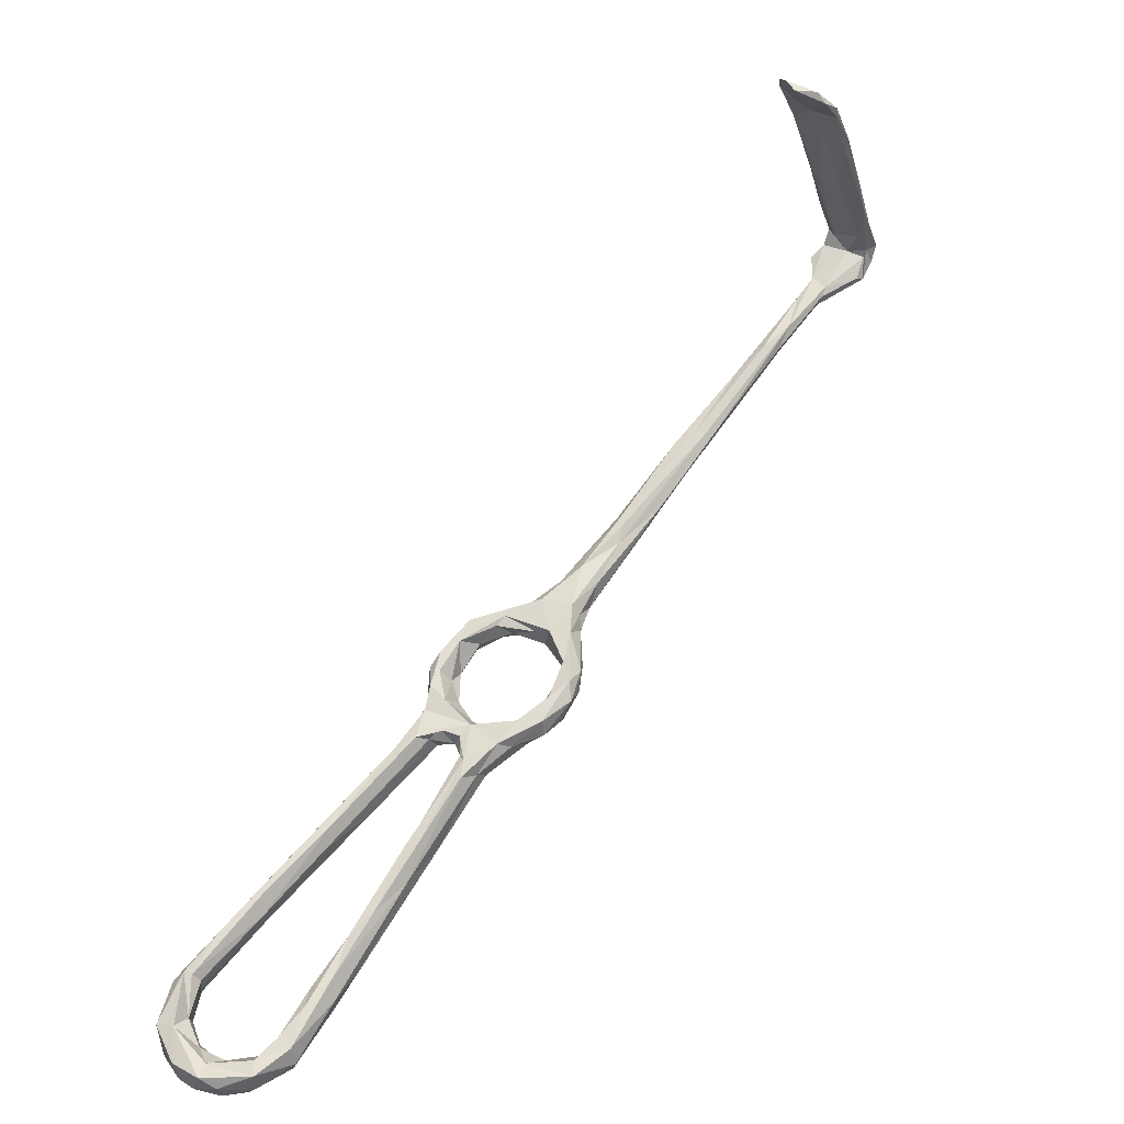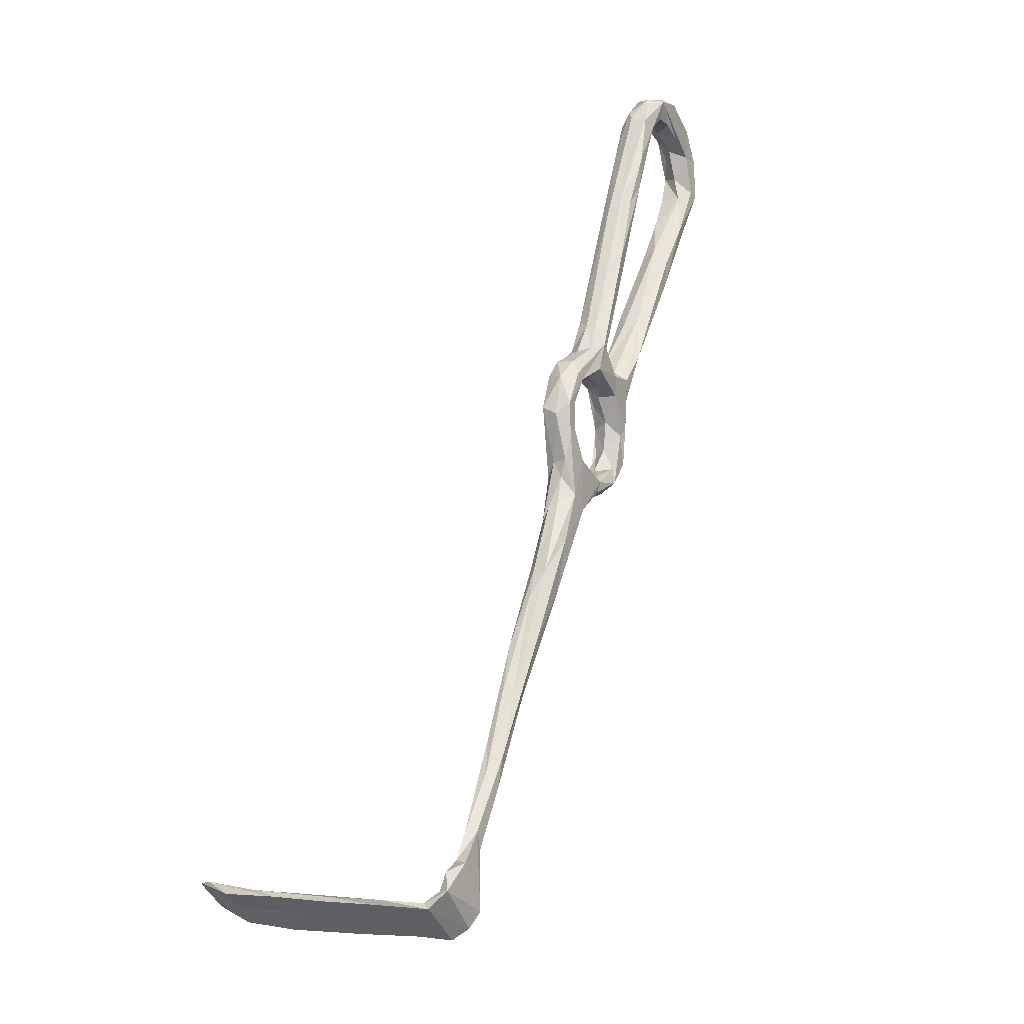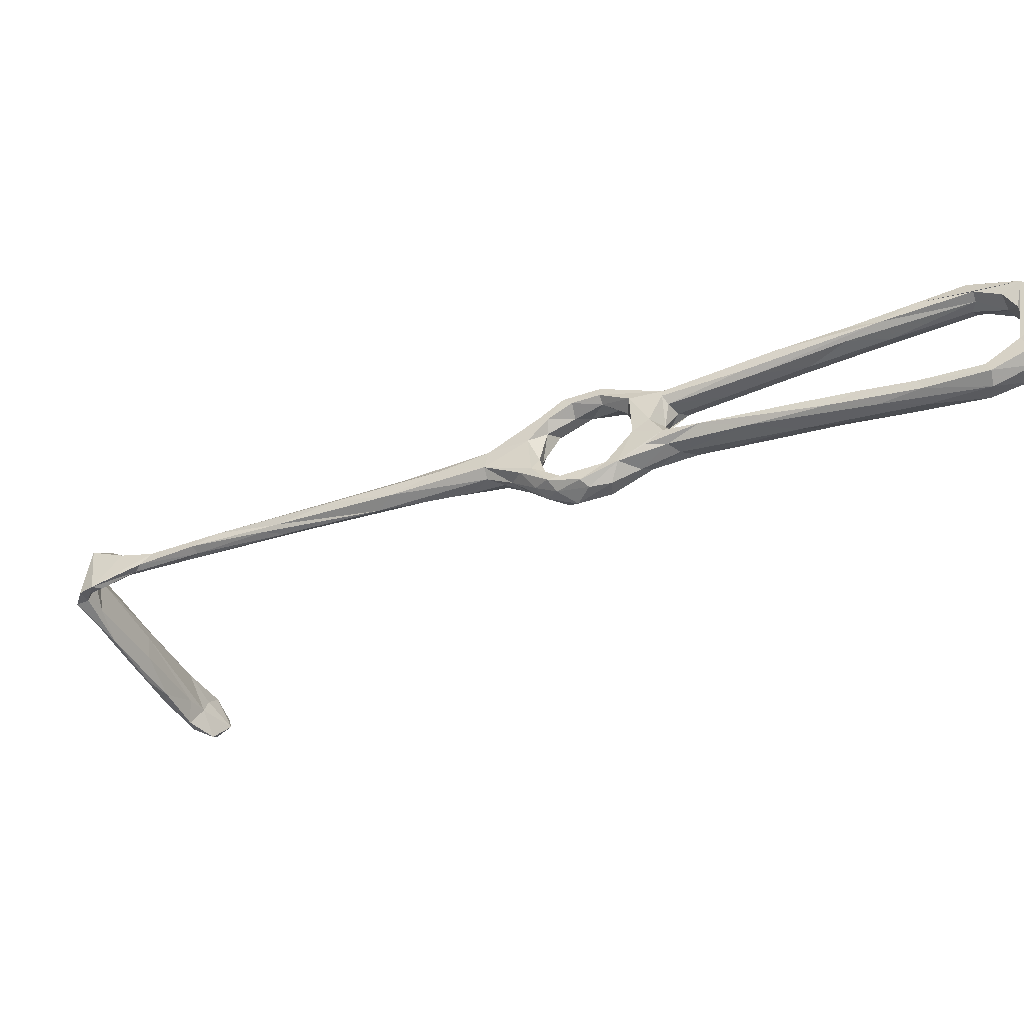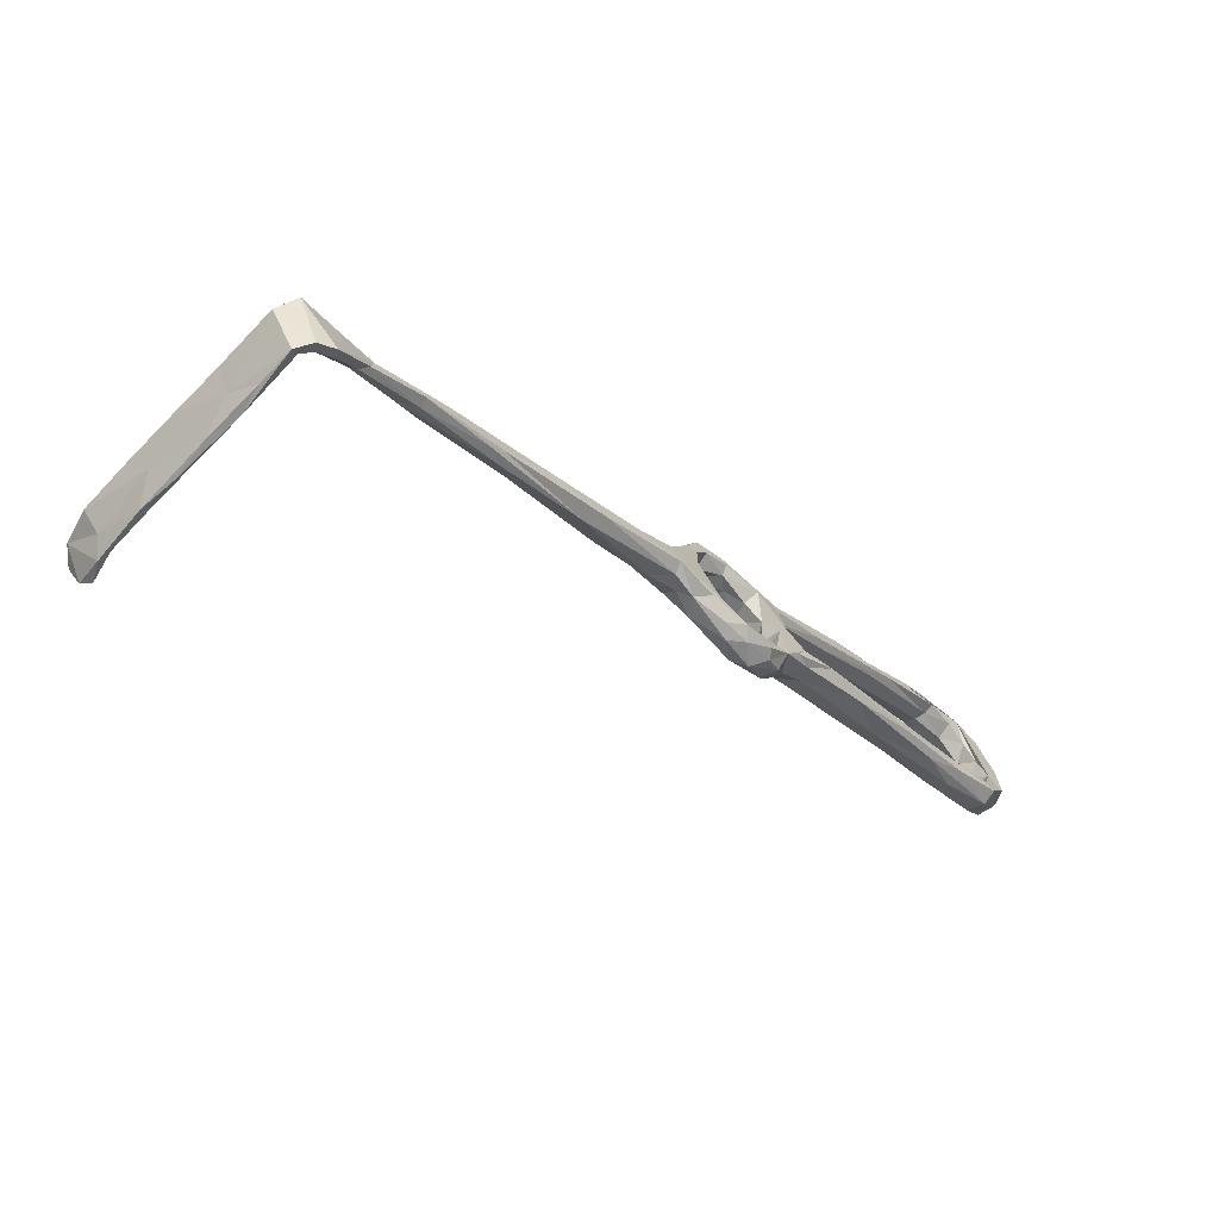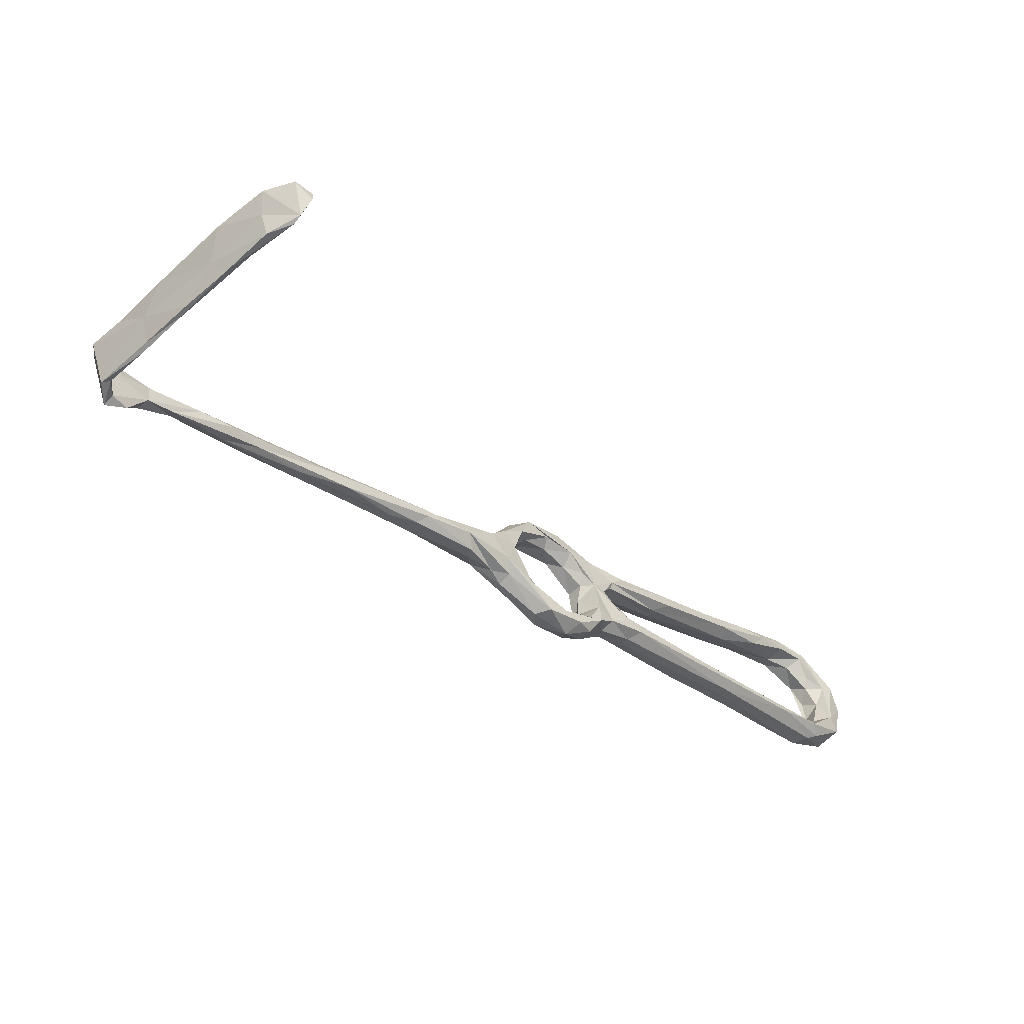
<metadata>
{"format":"obj","ext":"obj","renderer":"f3d","projection":"perspective","resolution":1024,"background":"white","views":[{"elev":8.2,"azim":136.4,"up":"+Y"},{"elev":46.4,"azim":-120.7,"up":"+Z"},{"elev":-21.4,"azim":-21.7,"up":"+Z"},{"elev":-33.6,"azim":-98.7,"up":"+Z"},{"elev":69.0,"azim":-0.4,"up":"+Y"}]}
</metadata>
<code>
v -53.12 -174 -419.9
v -57.79 -168.9 -418.7
v -55.91 -169.3 -421
v -54.5 -170.4 -418.3
v -48.6 -176 -416.4
v -51.24 -174.1 -421.2
v -51.8 -170.1 -423.2
v -47.03 -178.3 -416.8
v -47.43 -176.3 -420.6
v -45.96 -173.3 -421.6
v -39.09 -177.3 -416.9
v -41.98 -178.1 -417.6
v -52.04 -166.6 -422.4
v -48.23 -170.3 -420.3
v -43.16 -173.3 -417.9
v -48.88 -171.9 -418.1
v -52.96 -166.9 -418.4
v -53.6 -163.6 -419.2
v -56.44 -165.3 -415.9
v -59.22 -164.3 -414.8
v -60.89 -162.6 -415.3
v -56.29 -161.6 -411.4
v -58.37 -160.5 -407.3
v -57.05 -158.7 -417.5
v -55.12 -158.6 -413.8
v -54.54 -159.2 -410.9
v -53.94 -160.1 -405.1
v -65.85 -156.1 -412.4
v -64.92 -155.3 -414.6
v -60.99 -159 -416.1
v -58.64 -165.1 -419.1
v -56.29 -165.4 -421.2
v 12.65 -214.7 -391.2
v 13.34 -216.8 -388.9
v 11.24 -216.1 -388.2
v 17.68 -222.7 -394.9
v 11.64 -215.3 -392.1
v 9.702 -216.6 -392.4
v 13.74 -222.4 -393.9
v 5.639 -208.5 -392.5
v 8.07 -217.6 -387.5
v 0.1184 -211.7 -390.1
v -5.182 -207.9 -393.1
v 8.013 -219.8 -389.9
v 9.155 -218.6 -391.3
v -1.831 -206.5 -395.5
v 14.33 -222.3 -387.8
v 18.97 -223 -391.5
v 14.07 -226.4 -389.7
v 11.37 -224.1 -391.8
v 20.24 -228.1 -397.9
v 16.27 -227.4 -390.9
v 18.77 -228.3 -393.5
v 15.77 -230.7 -393.3
v 18.13 -231.7 -396.9
v 14.32 -233.6 -400.8
v 12.61 -227 -395.5
v -61.39 -156.1 -415.5
v -51.7 -156.4 -405.3
v -50.33 -158.3 -404.5
v -56.92 -153.3 -409.9
v -59.8 -154 -415.1
v -56.36 -154.9 -406.6
v -60.09 -154.3 -407.2
v -64.64 -150.7 -408.9
v -64.37 -147.5 -413
v -63.92 -149.1 -409.7
v -64.51 -154.9 -408.7
v -58.37 -156.4 -404.9
v -65.84 -150.5 -415.8
v -72.19 -148 -411.2
v -80.24 -141.2 -414.9
v -55.38 -159.4 -401.5
v -51.18 -158.4 -399.1
v -54.22 -161.1 -402.2
v -71.55 -143.6 -415.5
v -72.39 -140.2 -413.7
v -81.31 -137.4 -417.1
v -77.12 -140.3 -411
v -89.34 -131.1 -414.1
v -74.92 -139.1 -412.1
v -80.11 -135.2 -412.2
v -72.93 -140.3 -415.1
v -48.67 -161.9 -401.7
v -51.14 -161.7 -397.8
v -50.13 -163.6 -399.1
v -44.54 -161 -400.6
v -47.82 -157.5 -399.8
v -97.82 -120.8 -414.8
v -1.831 -202.5 -395.4
v -8.296 -196 -396.2
v -9.806 -202.7 -395.7
v -7.108 -201.7 -392.8
v -8.968 -197.2 -394.3
v -9.343 -202.7 -392.7
v -45.48 -167.2 -396.7
v -46.03 -168 -398.5
v -44.79 -163.3 -396.3
v -41.94 -168.2 -396.7
v -39.75 -165.8 -397.6
v -41.55 -162.7 -398.7
v -41.88 -168.1 -401.3
v -39.4 -165.9 -400.8
v -37.1 -168.2 -400.8
v -45.16 -167.4 -400.2
v -37.3 -170.6 -404.7
v -41.81 -171.9 -403.4
v -42.58 -174.3 -401.3
v -37.39 -178.7 -400.7
v -37.91 -175 -399.5
v -37 -172.3 -399.9
v 15 -226.2 -398.9
v 18.93 -229.6 -403.9
v 16.87 -227.5 -403.2
v 17.93 -232.5 -401
v 14.42 -233.8 -404.3
v 12.02 -229.1 -399.8
v 12.8 -228 -403.5
v 9.756 -230.7 -404.1
v 16.64 -231.6 -405.9
v 10.33 -233.4 -407
v 12.7 -228.8 -411.5
v 11.84 -232 -409.6
v 3.798 -229.6 -411.1
v 3.696 -228.2 -409.3
v 8.624 -226.9 -408.1
v 13.13 -227.5 -405.8
v 4.002 -225 -409.8
v -121.3 -99.91 -421.3
v -121.6 -98.18 -422.3
v -130 -94.87 -425.7
v -122.2 -96.44 -422.5
v -112.3 -109 -419.1
v -119 -100.6 -418.8
v -113.4 -103.8 -420.9
v -111.1 -108.3 -420.3
v -107.7 -107.7 -419.4
v -118.4 -98.4 -418.8
v -109.7 -107.9 -417
v -103.2 -112.1 -417
v -108 -112.5 -416.9
v -124.2 -95.31 -418.1
v -122.1 -94.66 -419.4
v -129 -88.93 -415.9
v -125.2 -90.76 -416.1
v -127.9 -94.78 -425.8
v -129.7 -90.58 -425.9
v -127.4 -88.24 -417.6
v -128.1 -89.42 -423.1
v -131.8 -91.55 -426.3
v -129.4 -89.16 -426.8
v -126.6 -86.15 -420.9
v -125.9 -86.36 -427.6
v -131.5 -88.2 -427.7
v -121.8 -81.95 -432.7
v -127.3 -85.05 -418.9
v -126.2 -84.11 -430.2
v -112.9 -75.91 -433.4
v -113.1 -75.46 -428.9
v -121 -79.42 -421.7
v -129 -84.99 -418.6
v -120.2 -77.95 -423.1
v -118.1 -77.22 -434.7
v -121.1 -79.3 -428.7
v -113.2 -73.15 -426
v -112.5 -71.55 -427
v 5.128 -228 -413.4
v -100.7 -63.88 -432.6
v -98.29 -122.3 -417.1
v -96.53 -122 -418.8
v -100.4 -120.1 -418.2
v -96.57 -119.1 -415
v -87.7 -126 -414.5
v -91.02 -123.5 -416.9
v -92.84 -123.8 -418.1
v -34.55 -172.5 -402.2
v -32.42 -179.7 -399.3
v -31.23 -178.2 -399.9
v -30.77 -176.8 -403.9
v -38.13 -174.4 -410.8
v -37.66 -179 -401.8
v -40.81 -179.6 -407.6
v -36.45 -179.2 -403.5
v -43.61 -177.8 -409.9
v -36.73 -178.2 -408
v -41.81 -175 -407.3
v -41.18 -175.1 -410.9
v -44.81 -174.7 -415
v -40.67 -174.4 -413.6
v -35.9 -182.9 -415
v -38.94 -183.6 -414
v -42.54 -181.3 -413.7
v -39.68 -183.2 -411.1
v -34.84 -189.2 -411.3
v -36.62 -181.9 -410.7
v -24.81 -195.6 -410.4
v -28.06 -195.6 -413.3
v -34.11 -180.2 -413.3
v -28.2 -178.5 -401.5
v -26.16 -189.2 -399.2
v -20.54 -193.4 -395.6
v -23.42 -190.6 -399.9
v -26.11 -184.3 -402.3
v -33.54 -177.5 -404.5
v -34.08 -175.3 -406.6
v -36.1 -176.4 -410.1
v -34.57 -179.6 -411.8
v -14.2 -191.9 -399
v -32 -182.8 -414.9
v -107.2 -70.23 -439.6
v -108.1 -68.86 -433.9
v -111.9 -73.03 -438.2
v -105 -65.62 -430.5
v -100.8 -65.76 -439.1
v -107 -68.21 -440.7
v -96.99 -62.96 -440.1
v -97.48 -59.5 -434.7
v -95.52 -61.15 -437.5
v -92.66 -58.18 -435.8
v -100.3 -64.41 -443.7
v -98.71 -62.04 -439.7
v -91.5 -57.23 -437
v -89.72 -59.61 -442.3
v -89.6 -57.81 -440.4
v -98.8 -62.58 -444.6
v -94.32 -61.96 -445.7
v -92.86 -59.87 -445
v -24.79 -192 -411
v -13.92 -195.6 -398.7
v 11.6 -226.5 -410.2
v 7.196 -222.8 -411.5
v 6.635 -224.6 -414
v -4.902 -220.2 -412.1
v -5.192 -219.3 -410.3
v -2.818 -218.4 -414.3
v 2.366 -218.2 -412.8
v -2.959 -213.8 -414
v -0.1176 -216.2 -410.9
v -10.19 -213.4 -413.4
v -12.88 -210.8 -410.1
v -7.785 -210.9 -410.2
v -17.49 -207.3 -412.3
v -7.764 -207.9 -412.3
v -12.41 -203.8 -414
v -19.37 -200.2 -414.5
v -23.44 -200.4 -410.6
v -21.02 -193.6 -412.5
v -22.45 -192.9 -414.5
f 3 1 2
f 4 2 5
f 1 3 6
f 7 6 3
f 6 8 1
f 6 9 8
f 12 9 10
f 11 10 13
f 14 15 13
f 15 11 13
f 17 16 14
f 14 18 17
f 17 19 4
f 19 17 18
f 4 19 20
f 20 2 4
f 21 2 20
f 20 19 22
f 18 22 19
f 22 18 25
f 27 22 26
f 23 20 22
f 20 23 28
f 21 28 30
f 29 30 28
f 21 20 28
f 31 21 30
f 30 32 31
f 10 7 13
f 9 7 10
f 6 7 9
f 3 32 7
f 18 14 13
f 7 32 13
f 3 31 32
f 31 3 2
f 37 33 39
f 44 42 43
f 45 44 43
f 46 38 45
f 37 38 46
f 41 47 35
f 37 39 38
f 39 45 38
f 39 33 36
f 48 33 34
f 48 36 33
f 34 47 48
f 49 41 42
f 50 45 39
f 45 50 44
f 48 51 36
f 35 47 34
f 44 50 49
f 47 52 48
f 47 49 52
f 47 41 49
f 54 53 52
f 53 51 48
f 53 48 52
f 53 54 55
f 53 55 51
f 21 31 2
f 32 24 13
f 24 32 30
f 18 24 25
f 24 18 13
f 25 26 22
f 23 22 27
f 26 25 59
f 25 62 61
f 59 25 61
f 62 25 24
f 64 63 66
f 61 66 63
f 67 64 66
f 67 65 64
f 63 64 69
f 29 58 30
f 62 24 58
f 62 58 70
f 70 58 29
f 28 71 72
f 28 68 71
f 66 61 62
f 23 68 28
f 69 64 68
f 68 64 65
f 40 34 33
f 34 40 35
f 42 44 49
f 68 73 69
f 68 23 73
f 75 73 23
f 23 27 75
f 24 30 58
f 62 76 66
f 66 77 67
f 62 70 76
f 79 71 68
f 79 65 81
f 65 79 68
f 77 66 83
f 83 66 76
f 65 67 81
f 29 78 70
f 60 84 27
f 85 73 75
f 85 75 86
f 75 27 84
f 84 60 87
f 87 59 88
f 60 59 87
f 60 27 26
f 29 72 78
f 78 76 70
f 72 29 28
f 71 79 80
f 71 80 72
f 82 79 81
f 89 79 82
f 77 81 67
f 33 37 40
f 37 90 40
f 46 90 37
f 91 40 90
f 92 46 45
f 43 92 45
f 42 41 93
f 94 93 35
f 95 42 93
f 93 41 35
f 95 43 42
f 91 94 40
f 88 59 61
f 26 59 60
f 88 63 74
f 61 63 88
f 74 73 85
f 86 97 85
f 98 85 96
f 74 85 98
f 74 98 88
f 98 96 99
f 99 100 98
f 87 103 102
f 101 104 87
f 104 103 87
f 100 104 101
f 101 87 88
f 84 86 75
f 102 103 106
f 98 100 101
f 69 74 63
f 69 73 74
f 97 86 105
f 96 85 97
f 87 105 84
f 105 87 102
f 107 105 102
f 105 107 108
f 108 97 105
f 109 96 97
f 105 86 84
f 101 88 98
f 96 109 110
f 109 97 108
f 96 110 99
f 110 111 99
f 100 99 111
f 54 52 49
f 49 50 57
f 50 39 57
f 36 112 39
f 51 113 36
f 113 114 36
f 39 112 57
f 54 56 55
f 114 112 36
f 115 51 55
f 54 119 56
f 49 119 54
f 119 121 56
f 57 112 117
f 114 118 112
f 56 115 55
f 115 56 116
f 115 116 120
f 113 115 120
f 56 121 116
f 125 119 126
f 126 119 118
f 125 126 128
f 124 119 125
f 134 129 133
f 135 130 132
f 130 136 129
f 135 136 130
f 138 134 139
f 137 138 140
f 140 138 139
f 137 135 138
f 138 143 134
f 143 142 134
f 135 132 143
f 138 135 143
f 144 131 142
f 143 145 142
f 129 131 130
f 142 131 134
f 131 129 134
f 146 132 130
f 146 130 131
f 144 142 145
f 145 143 148
f 143 149 148
f 149 143 132
f 149 132 147
f 132 146 147
f 147 146 131
f 144 150 131
f 147 151 149
f 147 131 151
f 131 150 151
f 150 154 151
f 149 151 153
f 149 153 152
f 148 149 156
f 149 152 156
f 153 151 155
f 155 151 154
f 152 153 159
f 159 153 158
f 162 161 160
f 161 154 150
f 160 156 152
f 164 163 157
f 154 161 164
f 160 165 162
f 154 157 155
f 160 161 156
f 161 150 144
f 144 148 156
f 161 144 156
f 154 164 157
f 164 161 162
f 144 145 148
f 115 113 51
f 120 122 113
f 113 122 114
f 122 120 123
f 116 121 123
f 116 123 120
f 119 124 121
f 121 124 123
f 123 124 167
f 117 112 118
f 49 57 117
f 118 119 117
f 117 119 49
f 114 127 118
f 162 165 166
f 160 152 165
f 163 155 157
f 169 72 80
f 72 169 78
f 171 78 169
f 89 82 172
f 78 171 170
f 170 175 78
f 174 83 175
f 80 79 89
f 77 174 173
f 173 81 77
f 82 81 173
f 172 82 173
f 175 76 78
f 77 83 174
f 76 175 83
f 141 169 80
f 141 80 89
f 133 171 169
f 133 169 141
f 141 89 139
f 133 136 171
f 141 139 134
f 134 133 141
f 140 173 174
f 137 140 174
f 175 170 135
f 170 136 135
f 175 135 137
f 139 172 140
f 174 175 137
f 139 89 172
f 136 133 129
f 170 171 136
f 140 172 173
f 100 111 104
f 103 104 106
f 107 102 106
f 104 111 176
f 111 110 178
f 180 176 179
f 110 177 178
f 110 109 177
f 108 181 109
f 108 182 181
f 182 108 184
f 182 185 181
f 181 185 183
f 186 184 108
f 107 186 108
f 187 184 186
f 184 188 5
f 5 8 184
f 184 187 188
f 188 189 15
f 180 15 189
f 10 11 12
f 11 15 180
f 11 190 12
f 9 12 8
f 192 193 8
f 184 8 193
f 191 192 8
f 191 8 12
f 190 191 12
f 194 192 191
f 194 193 192
f 196 195 193
f 193 194 196
f 197 194 191
f 198 11 180
f 188 187 189
f 178 176 111
f 176 178 199
f 199 179 176
f 200 109 181
f 200 181 183
f 202 200 183
f 203 202 183
f 203 183 204
f 204 179 203
f 184 193 182
f 193 195 185
f 185 204 183
f 179 204 205
f 204 185 205
f 206 207 198
f 198 180 206
f 195 206 185
f 195 207 206
f 177 109 201
f 179 208 203
f 208 179 199
f 176 106 104
f 106 176 180
f 179 205 180
f 185 206 205
f 186 107 106
f 153 210 158
f 152 159 168
f 165 152 168
f 153 155 210
f 164 162 166
f 164 211 163
f 213 166 165
f 165 168 213
f 164 166 211
f 214 159 158
f 215 212 163
f 166 213 211
f 215 163 211
f 159 216 168
f 213 217 211
f 216 159 214
f 158 210 214
f 168 216 218
f 212 155 163
f 212 210 155
f 221 211 217
f 211 221 215
f 219 217 213
f 210 212 215
f 220 210 215
f 213 168 219
f 222 221 217
f 219 168 218
f 217 219 222
f 222 219 224
f 218 223 219
f 225 220 215
f 210 220 214
f 219 223 224
f 226 220 225
f 216 214 220
f 216 220 226
f 216 223 218
f 216 226 223
f 225 227 226
f 227 225 222
f 223 227 224
f 224 227 222
f 221 225 215
f 222 225 221
f 223 226 227
f 180 205 206
f 209 11 198
f 209 190 11
f 196 228 207
f 195 196 207
f 178 177 94
f 199 91 208
f 229 203 208
f 203 229 202
f 199 178 94
f 199 94 91
f 201 200 43
f 201 109 200
f 122 230 114
f 114 230 127
f 230 232 231
f 122 167 232
f 232 230 122
f 122 123 167
f 128 126 230
f 126 127 230
f 231 232 236
f 232 237 236
f 238 128 231
f 231 236 238
f 124 233 167
f 167 235 232
f 233 239 167
f 167 239 235
f 124 125 234
f 234 125 128
f 128 230 231
f 233 124 234
f 238 241 128
f 241 240 128
f 242 239 233
f 232 235 237
f 243 237 244
f 238 236 243
f 241 238 243
f 244 237 245
f 237 235 245
f 245 235 239
f 236 237 243
f 240 234 128
f 242 233 234
f 240 242 234
f 241 196 240
f 246 242 240
f 196 241 228
f 246 240 196
f 239 242 197
f 245 239 197
f 248 247 244
f 228 241 243
f 243 244 247
f 126 118 127
f 185 182 193
f 245 248 244
f 247 228 243
f 194 197 242
f 194 242 246
f 194 246 196
f 207 228 198
f 198 248 209
f 228 247 198
f 190 197 191
f 190 245 197
f 248 245 209
f 190 209 245
f 247 248 198
f 186 106 180
f 180 187 186
f 180 189 187
f 1 8 5
f 188 16 5
f 15 16 188
f 4 16 17
f 1 5 2
f 16 4 5
f 16 15 14
f 201 95 93
f 95 201 43
f 91 90 208
f 46 92 229
f 200 202 43
f 92 43 202
f 229 92 202
f 90 46 208
f 229 208 46
f 40 94 35
f 201 93 177
f 177 93 94

</code>
